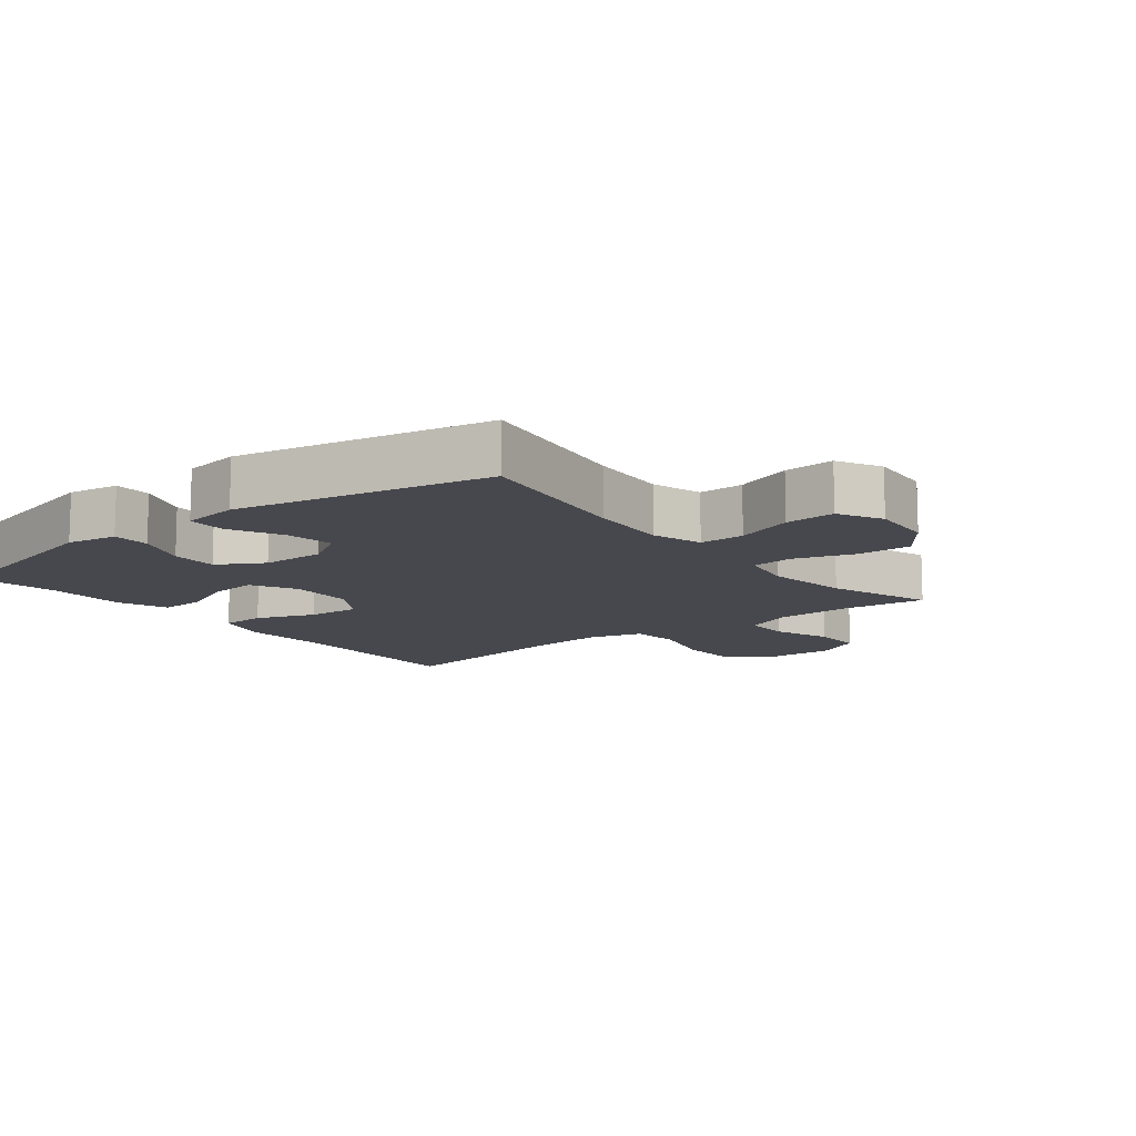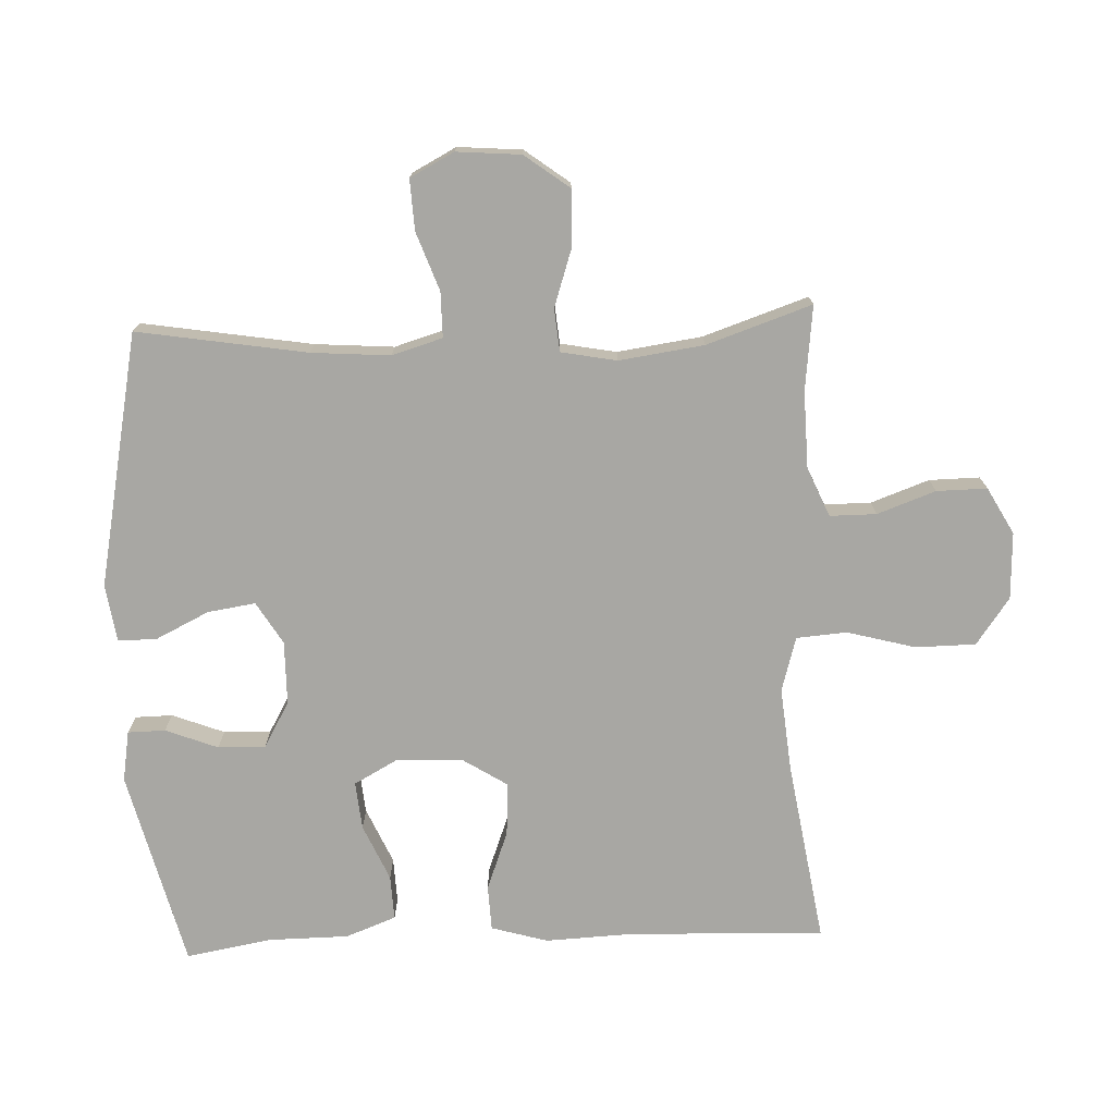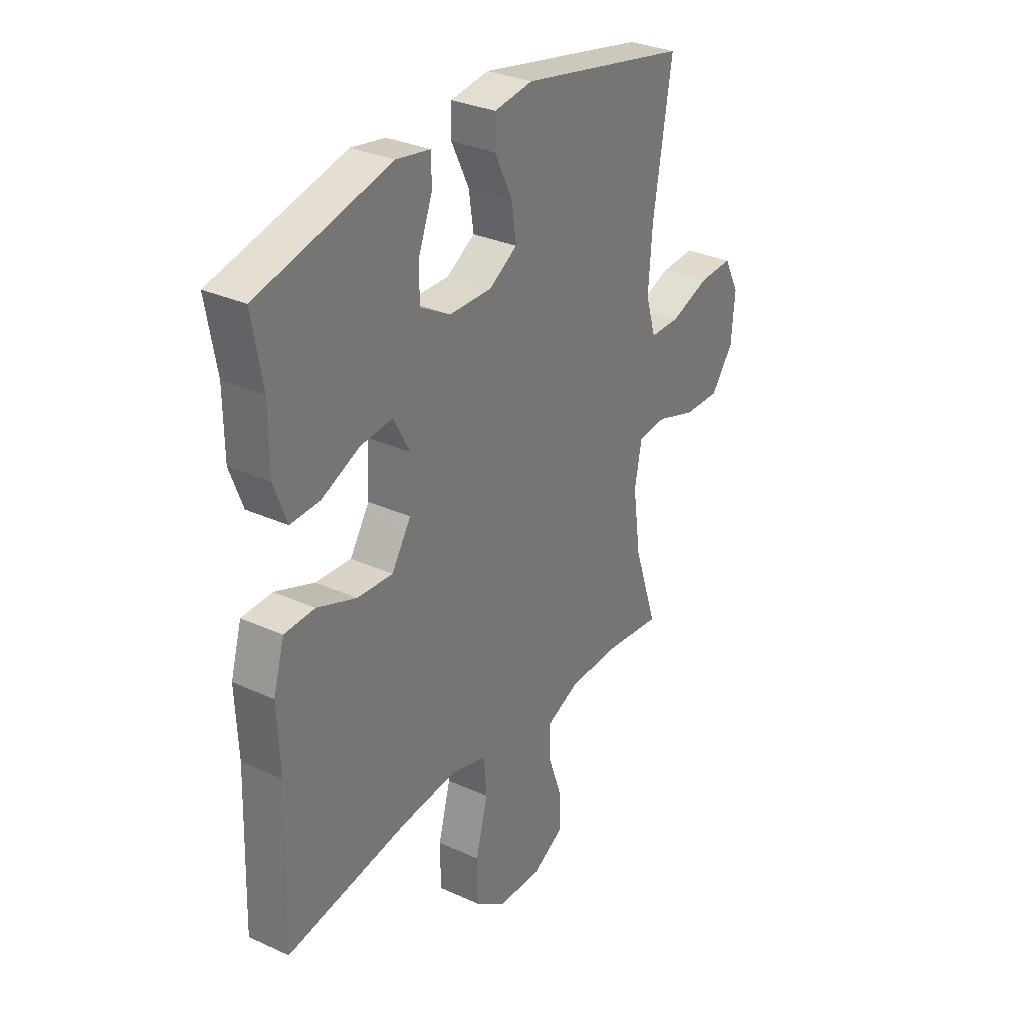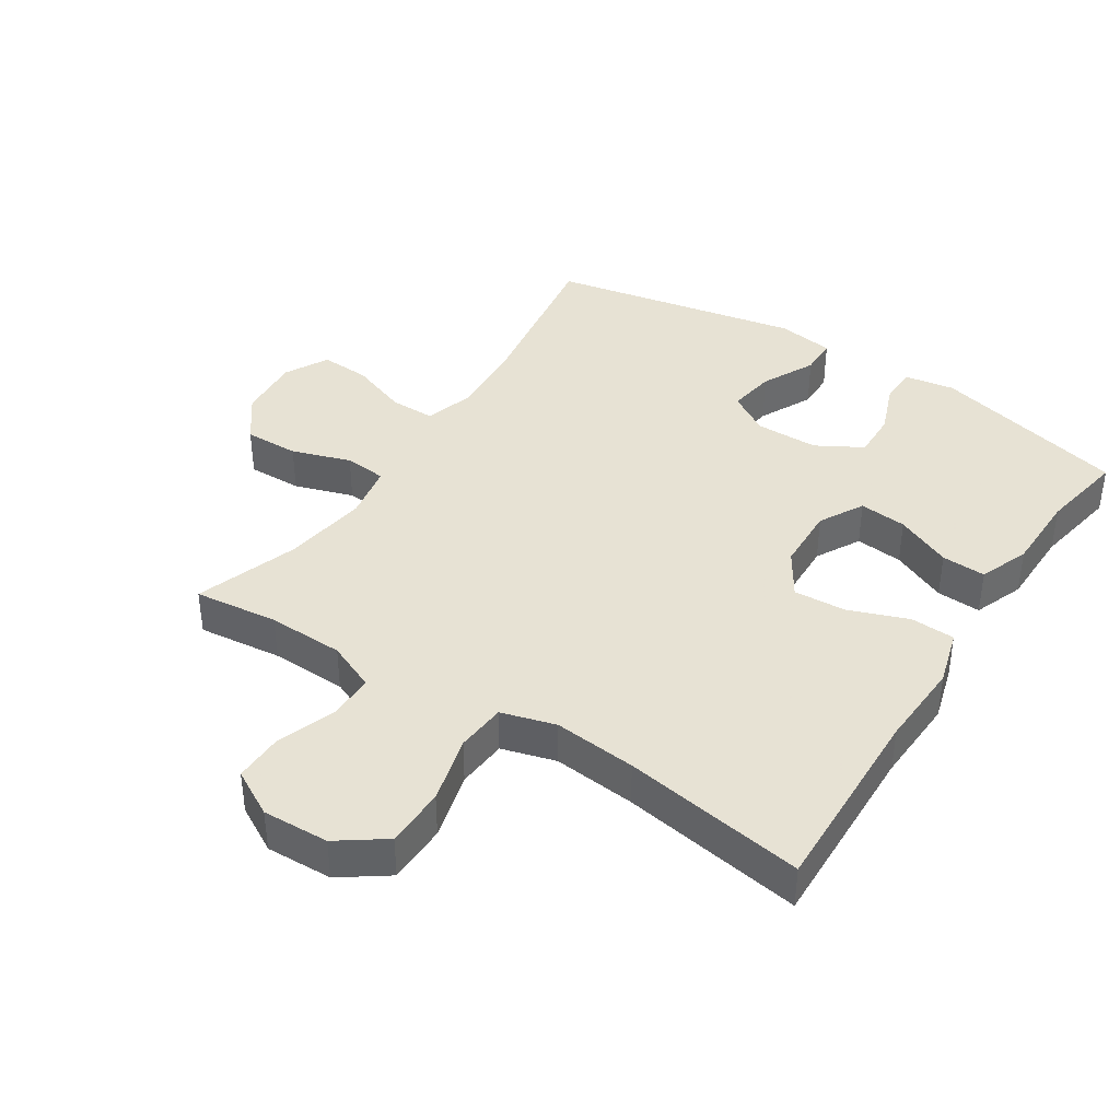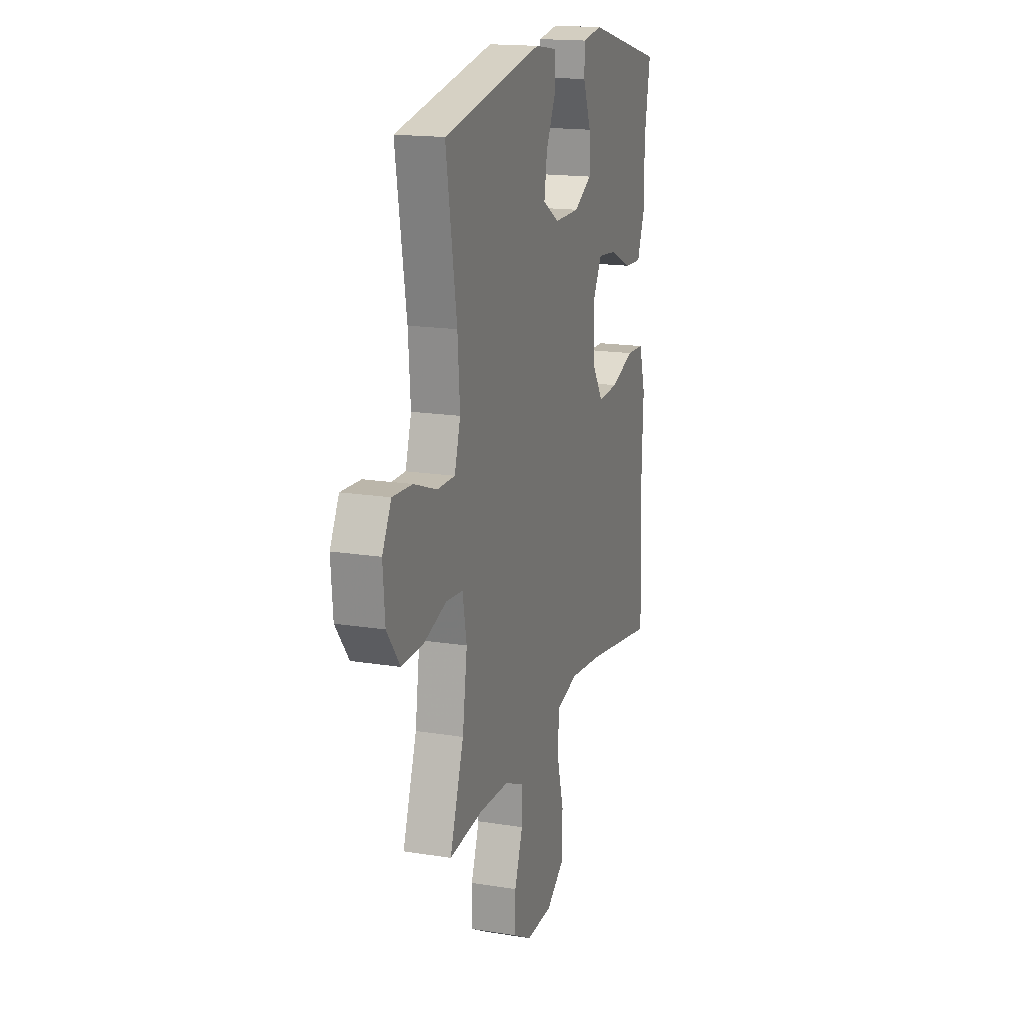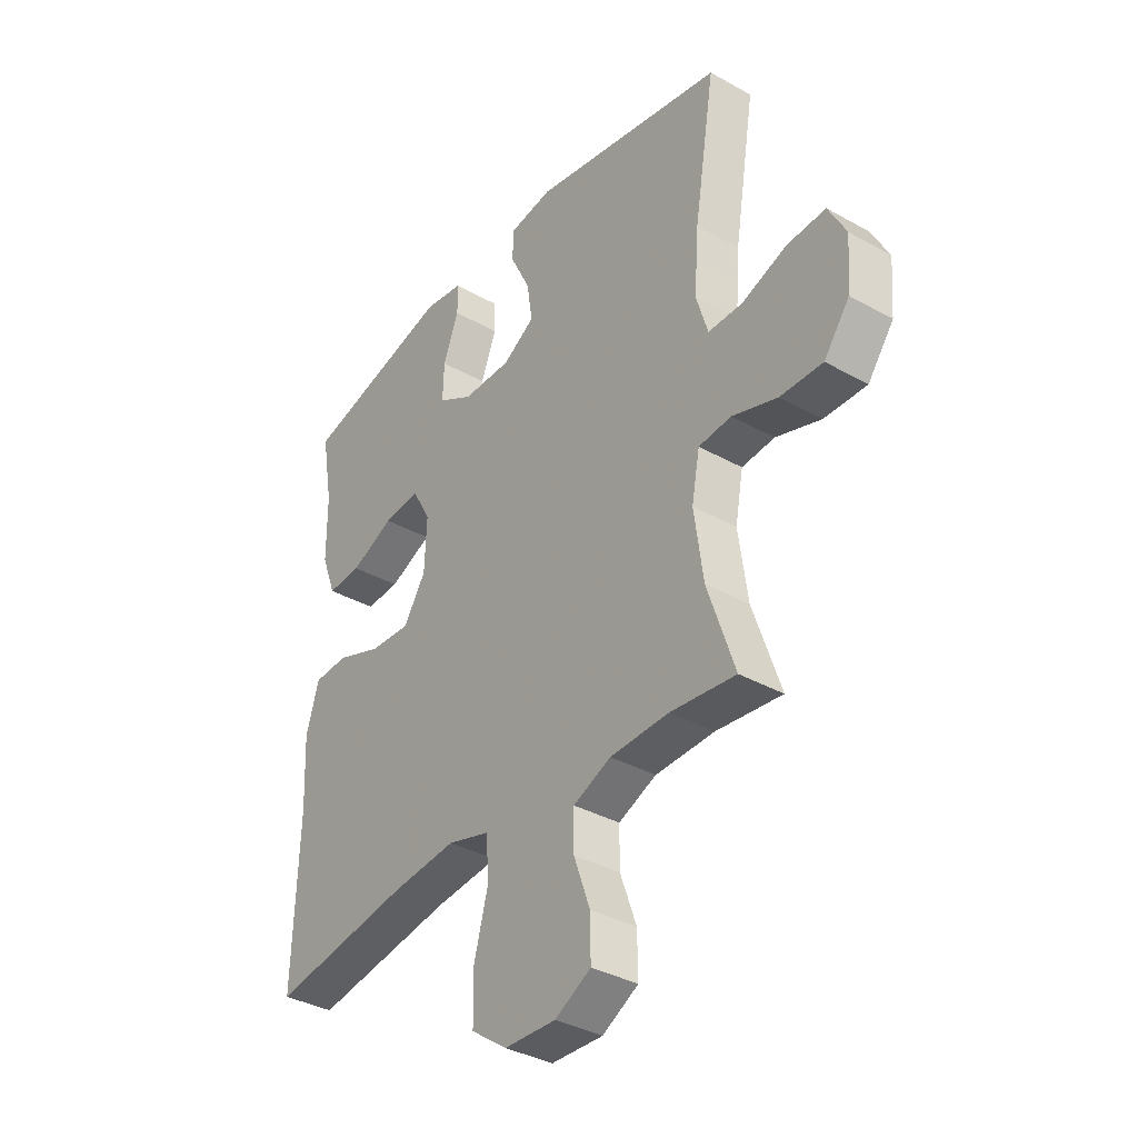
<metadata>
{"format":"obj","ext":"obj","renderer":"f3d","projection":"perspective","resolution":1024,"background":"white","views":[{"elev":-11.7,"azim":38.3,"up":"+Y"},{"elev":-74.5,"azim":92.3,"up":"+Y"},{"elev":31.1,"azim":-57.0,"up":"+Z"},{"elev":39.7,"azim":-146.9,"up":"+Y"},{"elev":16.8,"azim":108.2,"up":"+Z"},{"elev":-36.3,"azim":53.8,"up":"+Z"}]}
</metadata>
<code>
v 0.5 0.07 0.5
v 0.458 0.07 0.242
v 0.449 0.07 0.122
v 0.472 0.07 0.045
v 0.541 0.07 0.045
v 0.63 0.07 0.077
v 0.707 0.07 0.081
v 0.742 0.07 0.014
v 0.734 0.07 -0.084
v 0.683 0.07 -0.152
v 0.599 0.07 -0.15
v 0.509 0.07 -0.12
v 0.444 0.07 -0.126
v 0.428 0.07 -0.211
v 0.446 0.07 -0.34
v 0.5 0.07 -0.5
v 0.371 0.07 -0.485
v 0.254 0.07 -0.488
v 0.179 0.07 -0.52
v 0.179 0.07 -0.591
v 0.211 0.07 -0.68
v 0.212 0.07 -0.757
v 0.141 0.07 -0.796
v 0.039 0.07 -0.792
v -0.032 0.07 -0.741
v -0.033 0.07 -0.649
v -0.005 0.07 -0.545
v -0.011 0.07 -0.468
v -0.094 0.07 -0.444
v -0.221 0.07 -0.456
v -0.5 0.07 -0.5
v -0.49 0.07 -0.201
v -0.496 0.07 -0.068
v -0.471 0.07 0.018
v -0.402 0.07 0.021
v -0.312 0.07 -0.013
v -0.231 0.07 -0.018
v -0.187 0.07 0.051
v -0.183 0.07 0.15
v -0.22 0.07 0.218
v -0.293 0.07 0.211
v -0.379 0.07 0.173
v -0.447 0.07 0.17
v -0.476 0.07 0.247
v -0.477 0.07 0.369
v -0.5 0.07 0.5
v -0.199 0.07 0.575
v -0.122 0.07 0.562
v -0.121 0.07 0.505
v -0.152 0.07 0.425
v -0.154 0.07 0.353
v -0.084 0.07 0.313
v 0.013 0.07 0.312
v 0.077 0.07 0.351
v 0.066 0.07 0.424
v 0.026 0.07 0.506
v 0.027 0.07 0.564
v 0.114 0.07 0.577
v 0.5 0 0.5
v 0.458 0 0.242
v 0.449 0 0.122
v 0.472 0 0.045
v 0.541 0 0.045
v 0.63 0 0.077
v 0.707 0 0.081
v 0.742 0 0.014
v 0.734 0 -0.084
v 0.683 0 -0.152
v 0.599 0 -0.15
v 0.509 0 -0.12
v 0.444 0 -0.126
v 0.428 0 -0.211
v 0.446 0 -0.34
v 0.5 0 -0.5
v 0.371 0 -0.485
v 0.254 0 -0.488
v 0.179 0 -0.52
v 0.179 0 -0.591
v 0.211 0 -0.68
v 0.212 0 -0.757
v 0.141 0 -0.796
v 0.039 0 -0.792
v -0.032 0 -0.741
v -0.033 0 -0.649
v -0.005 0 -0.545
v -0.011 0 -0.468
v -0.094 0 -0.444
v -0.221 0 -0.456
v -0.5 0 -0.5
v -0.49 0 -0.201
v -0.496 0 -0.068
v -0.471 0 0.018
v -0.402 0 0.021
v -0.312 0 -0.013
v -0.231 0 -0.018
v -0.187 0 0.051
v -0.183 0 0.15
v -0.22 0 0.218
v -0.293 0 0.211
v -0.379 0 0.173
v -0.447 0 0.17
v -0.476 0 0.247
v -0.477 0 0.369
v -0.5 0 0.5
v -0.199 0 0.575
v -0.122 0 0.562
v -0.121 0 0.505
v -0.152 0 0.425
v -0.154 0 0.353
v -0.084 0 0.313
v 0.013 0 0.312
v 0.077 0 0.351
v 0.066 0 0.424
v 0.026 0 0.506
v 0.027 0 0.564
v 0.114 0 0.577
f 55 56 57 58
f 54 55 58 1
f 53 54 1 2
f 52 53 2 3
f 47 48 49 50
f 45 46 47 50
f 45 50 51
f 44 45 51 52
f 41 42 43 44
f 40 41 44 52
f 33 34 35 36
f 32 33 36 37
f 30 31 32 37
f 29 30 37 38
f 24 25 26 27
f 24 27 28
f 23 24 28
f 20 21 22 23
f 19 20 23 28
f 18 19 28 29
f 15 16 17
f 14 15 17 18
f 13 14 18 29
f 9 10 11 12
f 9 12 13
f 8 9 13
f 5 6 7 8
f 4 5 8 13
f 39 40 52 3
f 13 29 38 39
f 3 4 13 39
f 116 115 114 113
f 59 116 113 112
f 60 59 112 111
f 61 60 111 110
f 108 107 106 105
f 108 105 104 103
f 109 108 103
f 110 109 103 102
f 102 101 100 99
f 110 102 99 98
f 94 93 92 91
f 95 94 91 90
f 95 90 89 88
f 96 95 88 87
f 85 84 83 82
f 86 85 82
f 86 82 81
f 81 80 79 78
f 86 81 78 77
f 87 86 77 76
f 75 74 73
f 76 75 73 72
f 87 76 72 71
f 70 69 68 67
f 71 70 67
f 71 67 66
f 66 65 64 63
f 71 66 63 62
f 61 110 98 97
f 97 96 87 71
f 97 71 62 61
f 1 59 60 2
f 2 60 61 3
f 3 61 62 4
f 4 62 63 5
f 5 63 64 6
f 6 64 65 7
f 7 65 66 8
f 8 66 67 9
f 9 67 68 10
f 10 68 69 11
f 11 69 70 12
f 12 70 71 13
f 13 71 72 14
f 14 72 73 15
f 15 73 74 16
f 16 74 75 17
f 17 75 76 18
f 18 76 77 19
f 19 77 78 20
f 20 78 79 21
f 21 79 80 22
f 22 80 81 23
f 23 81 82 24
f 24 82 83 25
f 25 83 84 26
f 26 84 85 27
f 27 85 86 28
f 28 86 87 29
f 29 87 88 30
f 30 88 89 31
f 31 89 90 32
f 32 90 91 33
f 33 91 92 34
f 34 92 93 35
f 35 93 94 36
f 36 94 95 37
f 37 95 96 38
f 38 96 97 39
f 39 97 98 40
f 40 98 99 41
f 41 99 100 42
f 42 100 101 43
f 43 101 102 44
f 44 102 103 45
f 45 103 104 46
f 46 104 105 47
f 47 105 106 48
f 48 106 107 49
f 49 107 108 50
f 50 108 109 51
f 51 109 110 52
f 52 110 111 53
f 53 111 112 54
f 54 112 113 55
f 55 113 114 56
f 56 114 115 57
f 57 115 116 58
f 58 116 59 1

</code>
